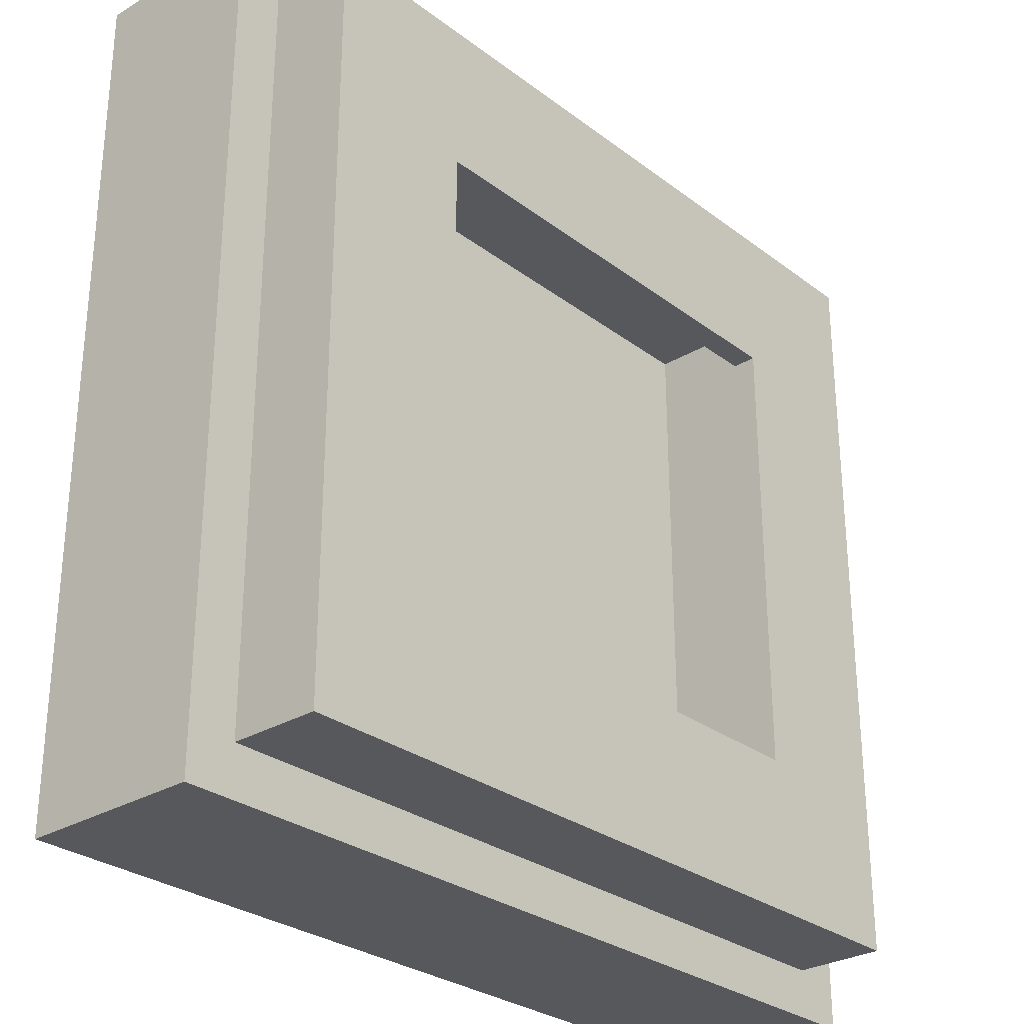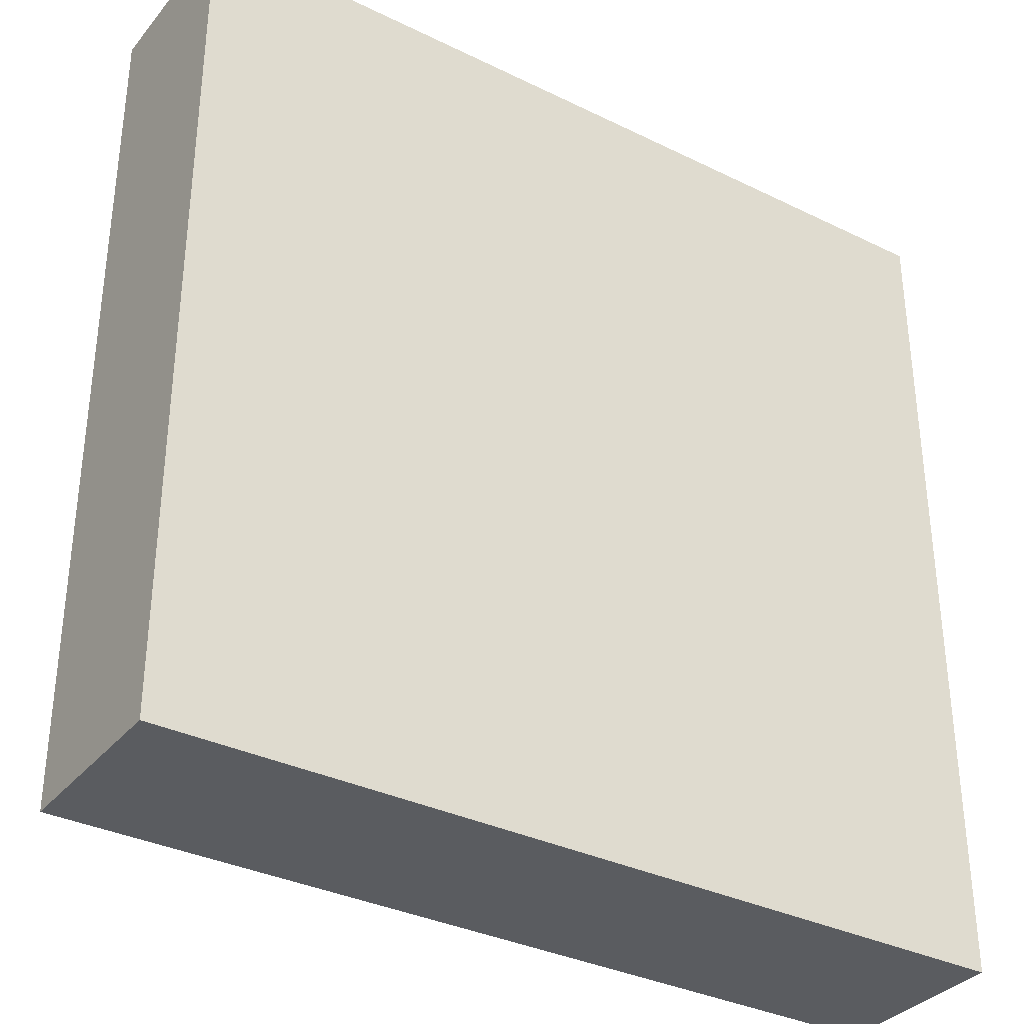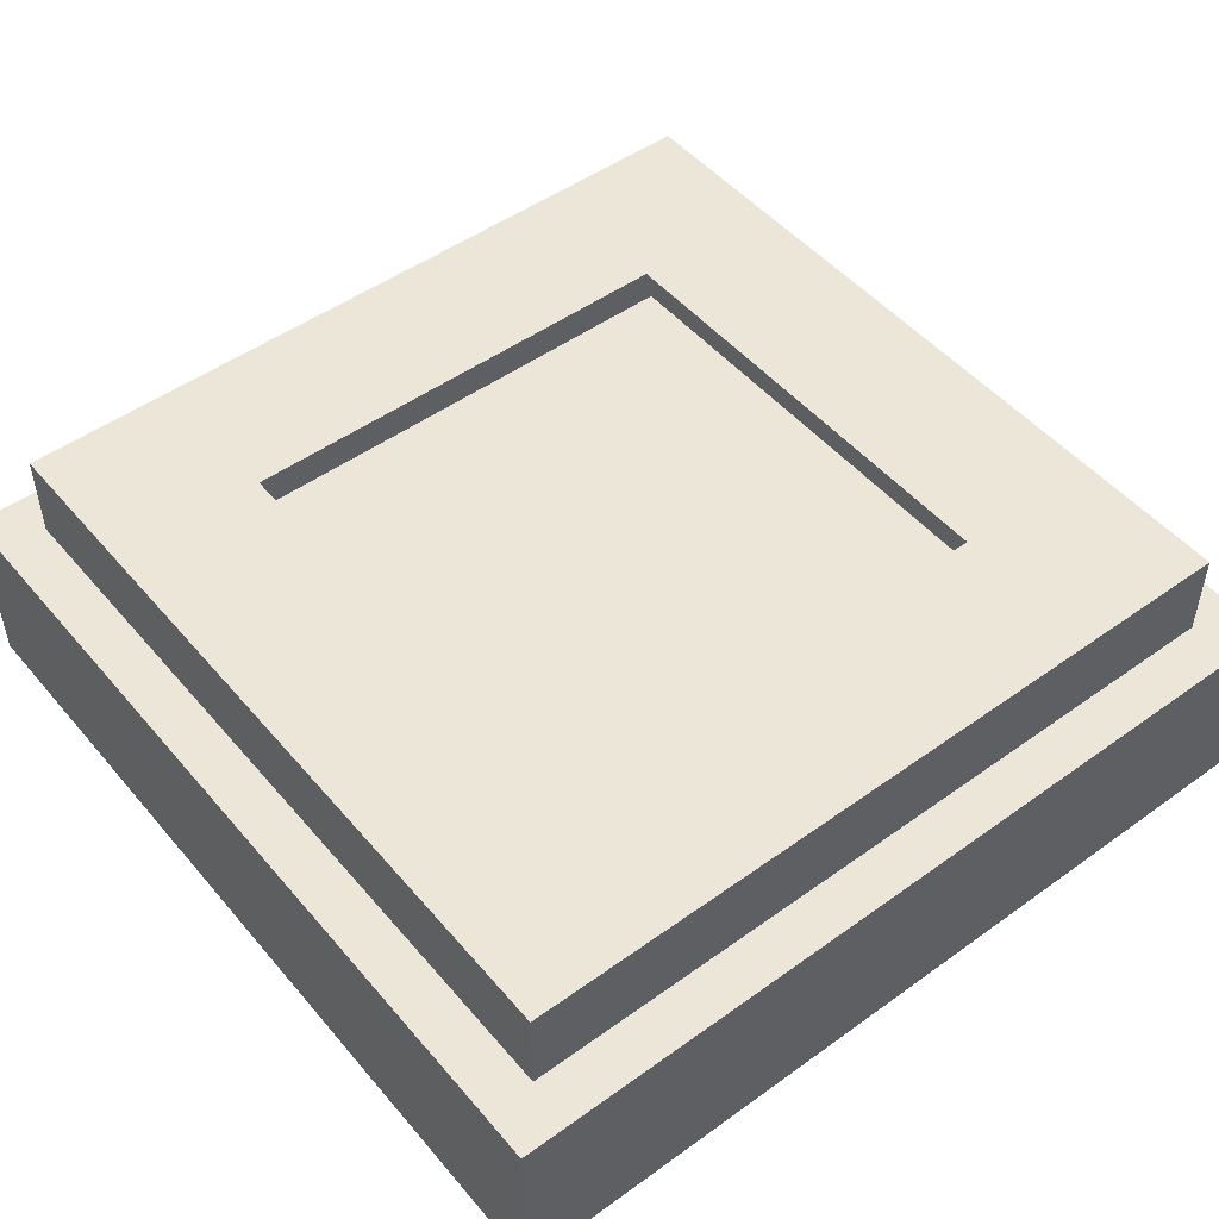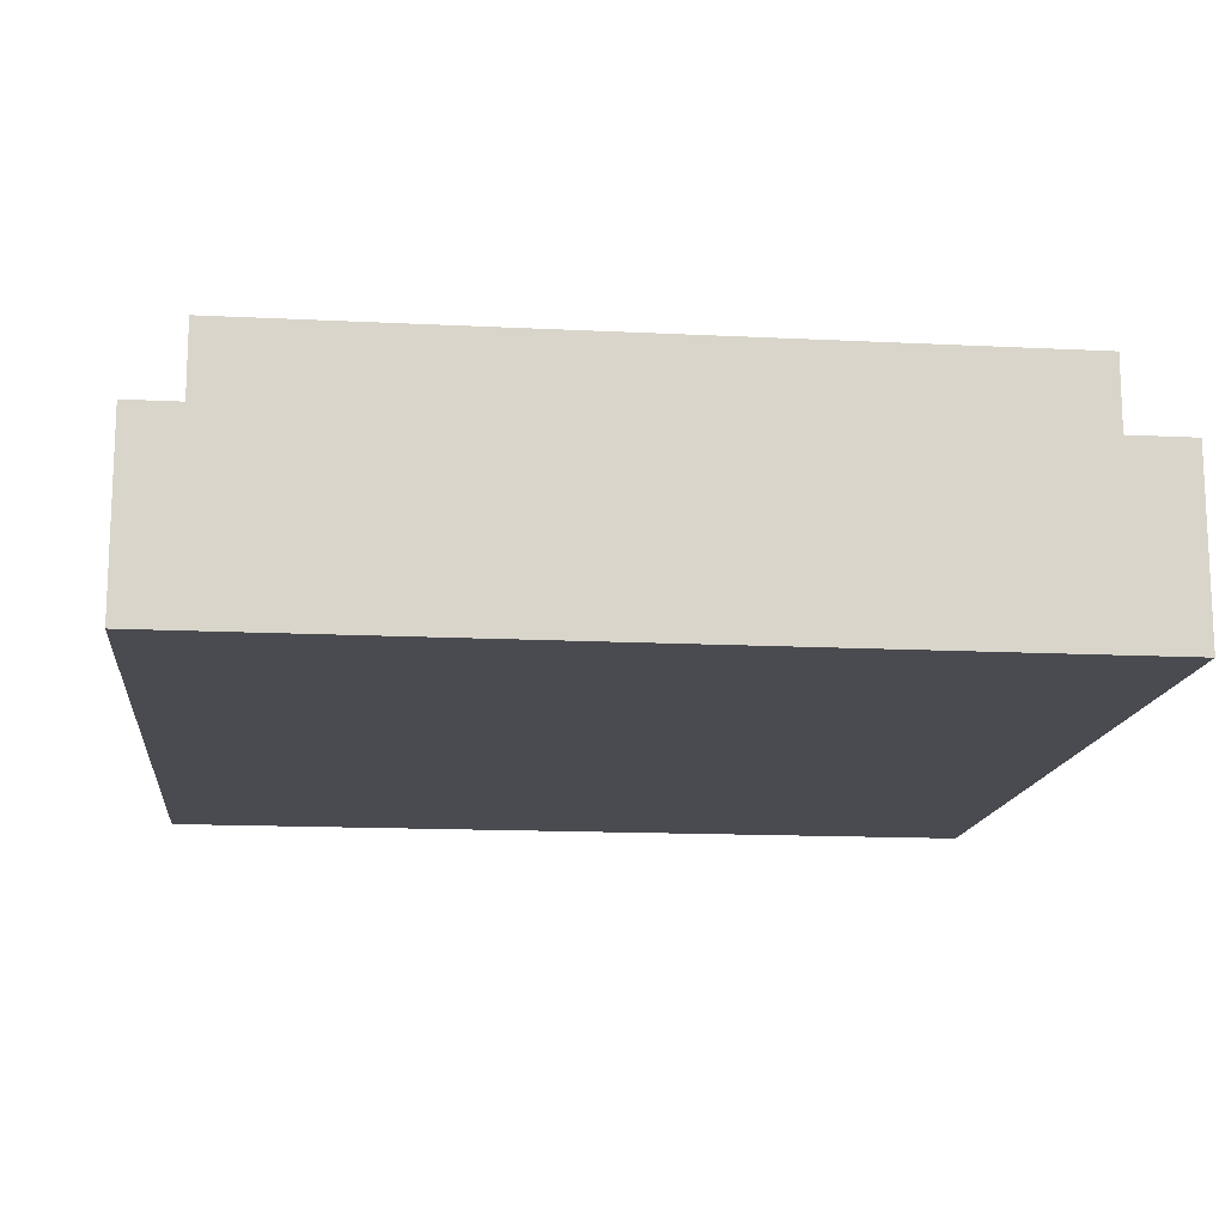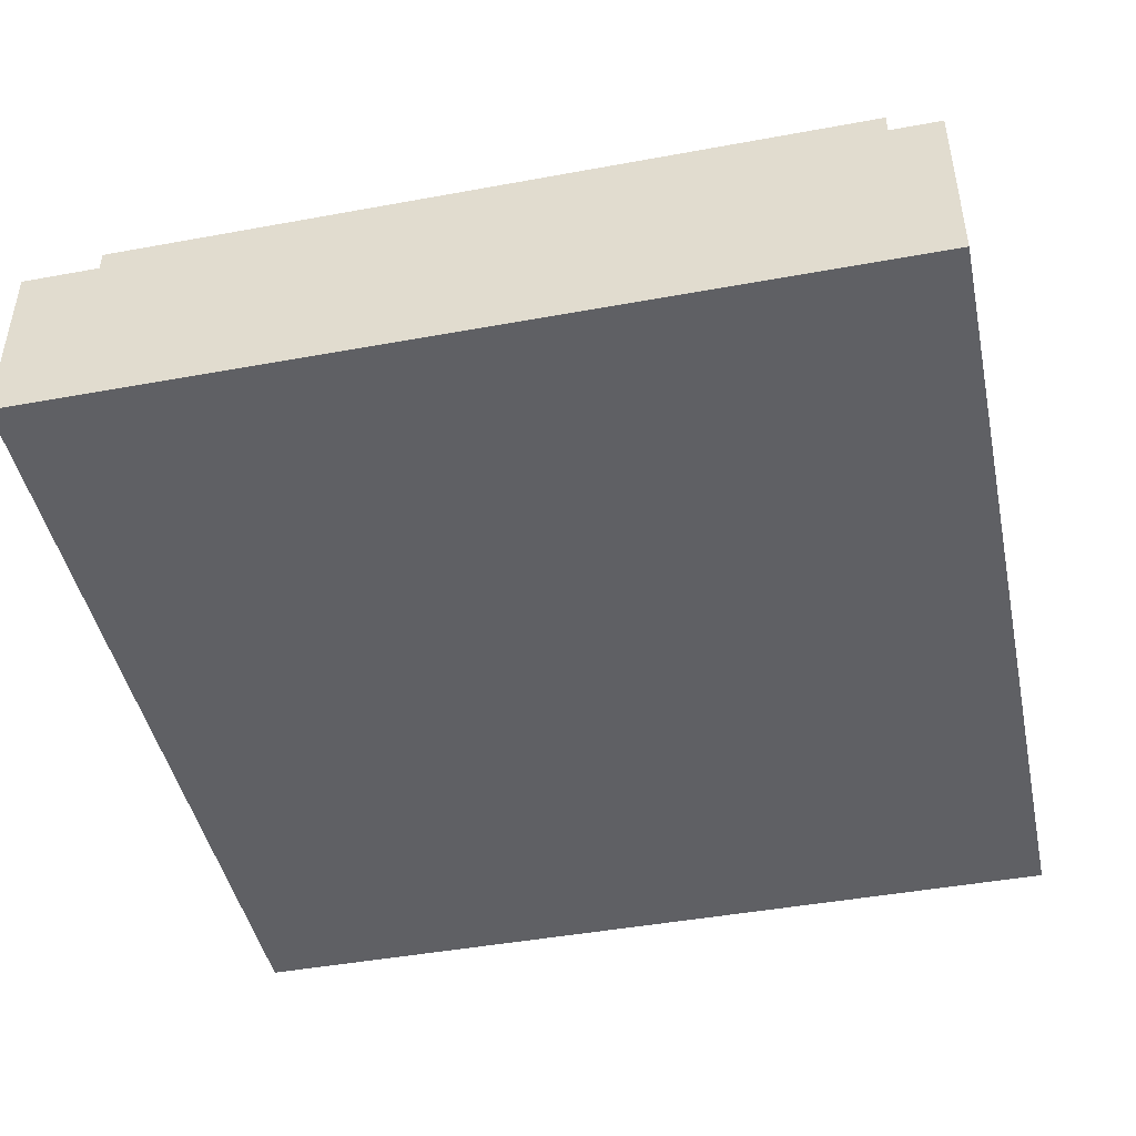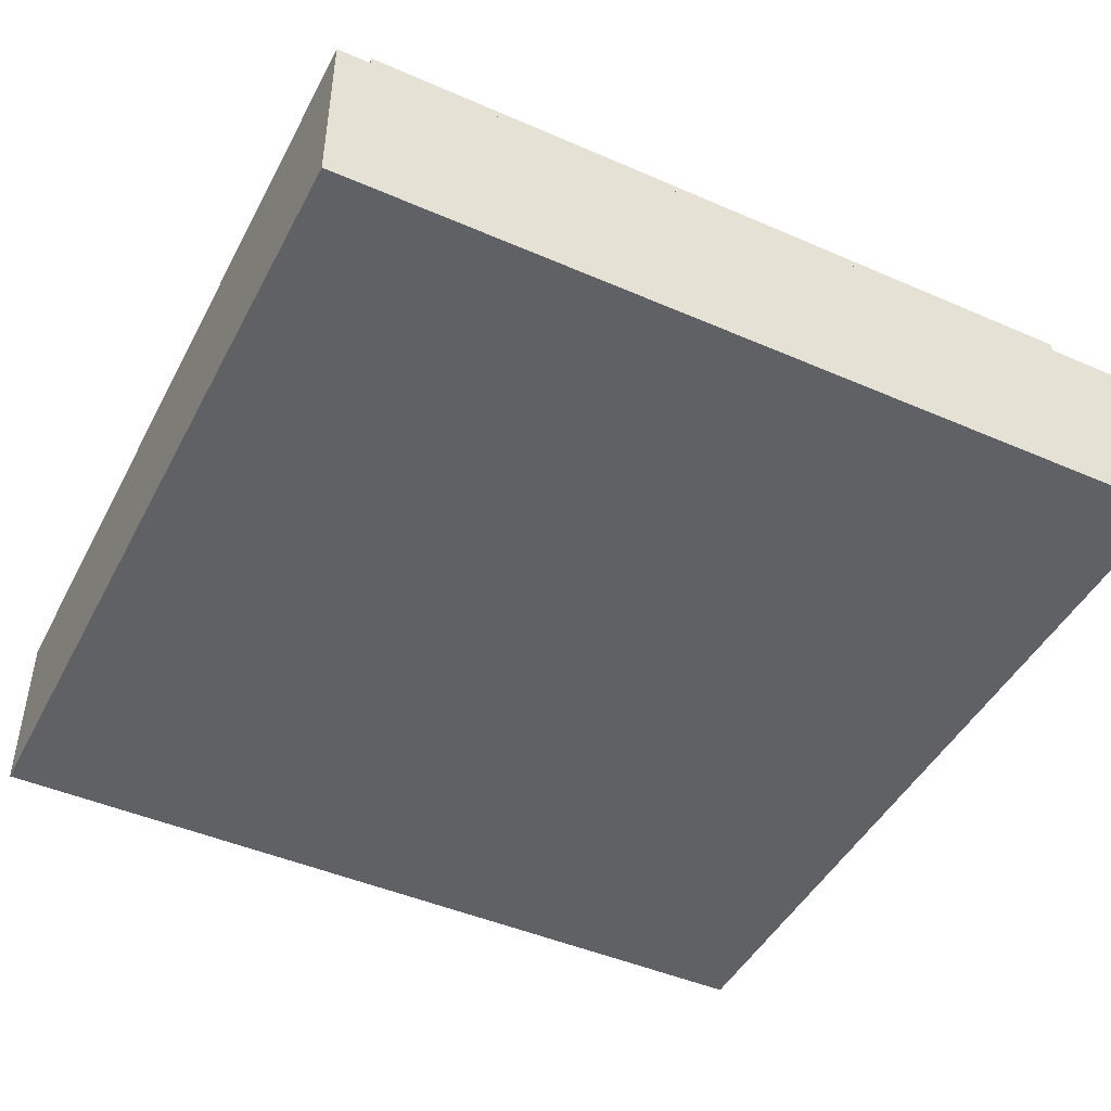
<metadata>
{"format":"obj","ext":"obj","renderer":"f3d","projection":"perspective","resolution":1024,"background":"white","views":[{"elev":-28.8,"azim":131.8,"up":"+Z"},{"elev":-34.2,"azim":-33.4,"up":"+Z"},{"elev":49.4,"azim":-38.5,"up":"+Y"},{"elev":-14.6,"azim":173.8,"up":"+Y"},{"elev":-45.1,"azim":102.0,"up":"+Y"},{"elev":-46.0,"azim":63.5,"up":"+Y"}]}
</metadata>
<code>
o poplight
v -3.433 2.37 -3.433
v -3.433 2.731 -3.433
v -3.433 2.731 3.433
v -3.433 2.37 3.433
v 3.433 2.731 3.433
v 3.433 2.37 3.433
v 3.433 2.731 -3.433
v 3.433 2.37 -3.433
v 5.72 2.731 5.72
v -5.72 2.731 5.72
v -5.72 1.383 5.72
v 5.72 1.383 5.72
v 5.72 2.731 -5.72
v 5.72 1.383 -5.72
v -5.72 2.731 -5.72
v -5.72 1.383 -5.72
v 6.451 1.383 -6.451
v 6.451 1.383 6.451
v 6.451 -1.348 6.451
v 6.451 -1.348 -6.451
v -6.451 1.383 -6.451
v -6.451 -1.348 -6.451
v -6.451 1.383 6.451
v -6.451 -1.348 6.451
f 1 2 3 4
f 4 3 5 6
f 6 5 7 8
f 8 7 2 1
f 9 10 11 12
f 13 9 12 14
f 15 13 14 16
f 10 15 16 11
f 17 18 19 20
f 21 17 20 22
f 23 21 22 24
f 24 22 20 19
f 24 19 18 23
f 15 10 3 2
f 13 15 2 7
f 9 13 7 5
f 10 9 5 3
f 18 17 14 12
f 23 18 12 11
f 21 23 11 16
f 17 21 16 14

</code>
